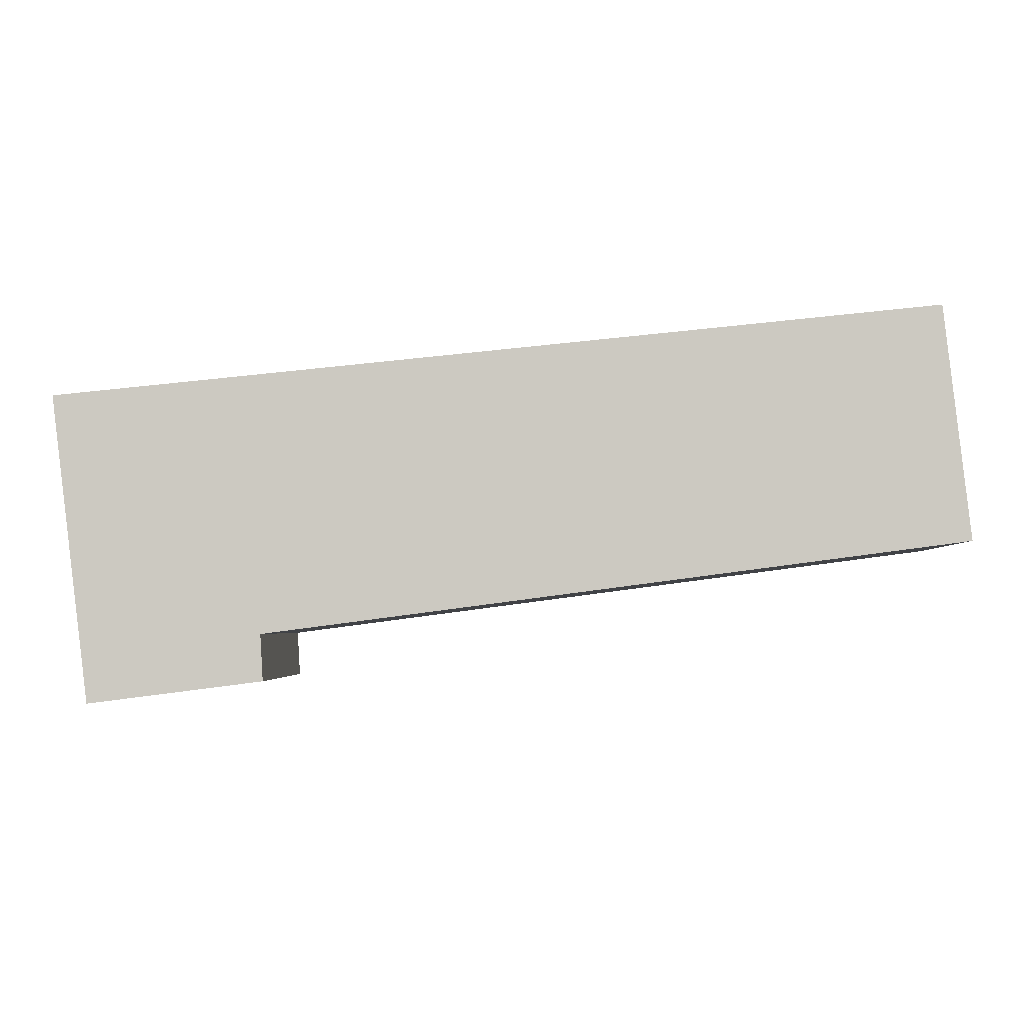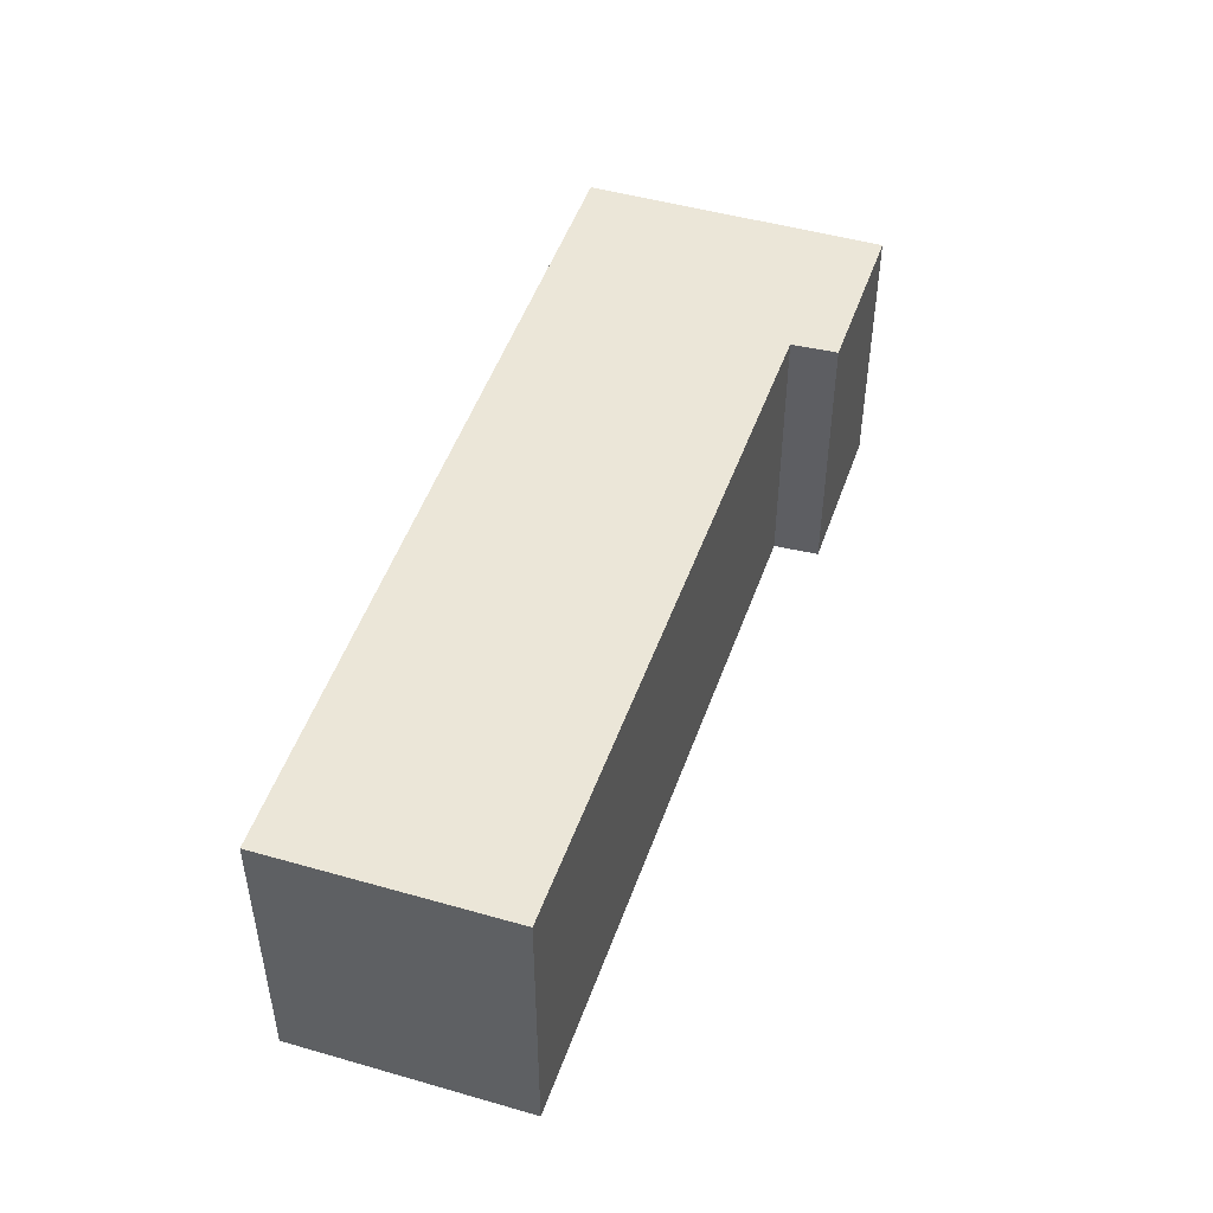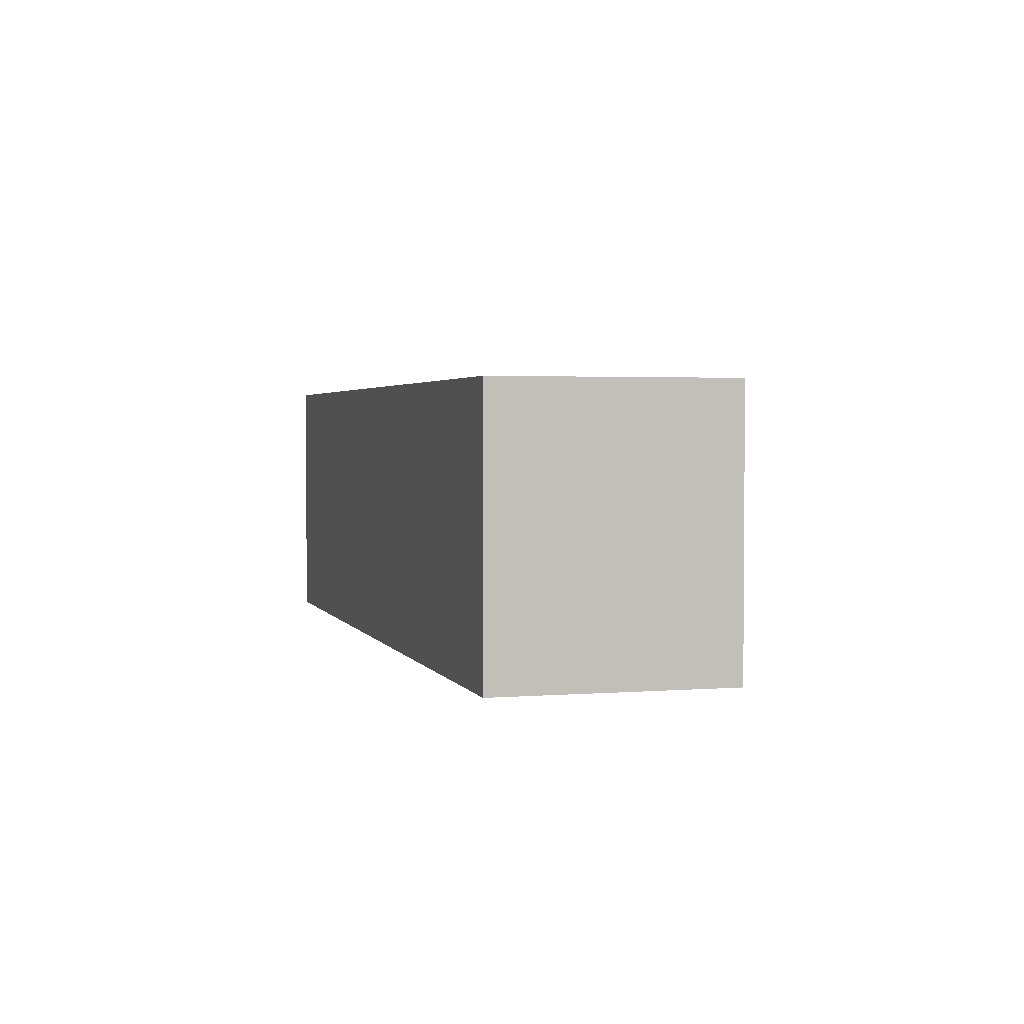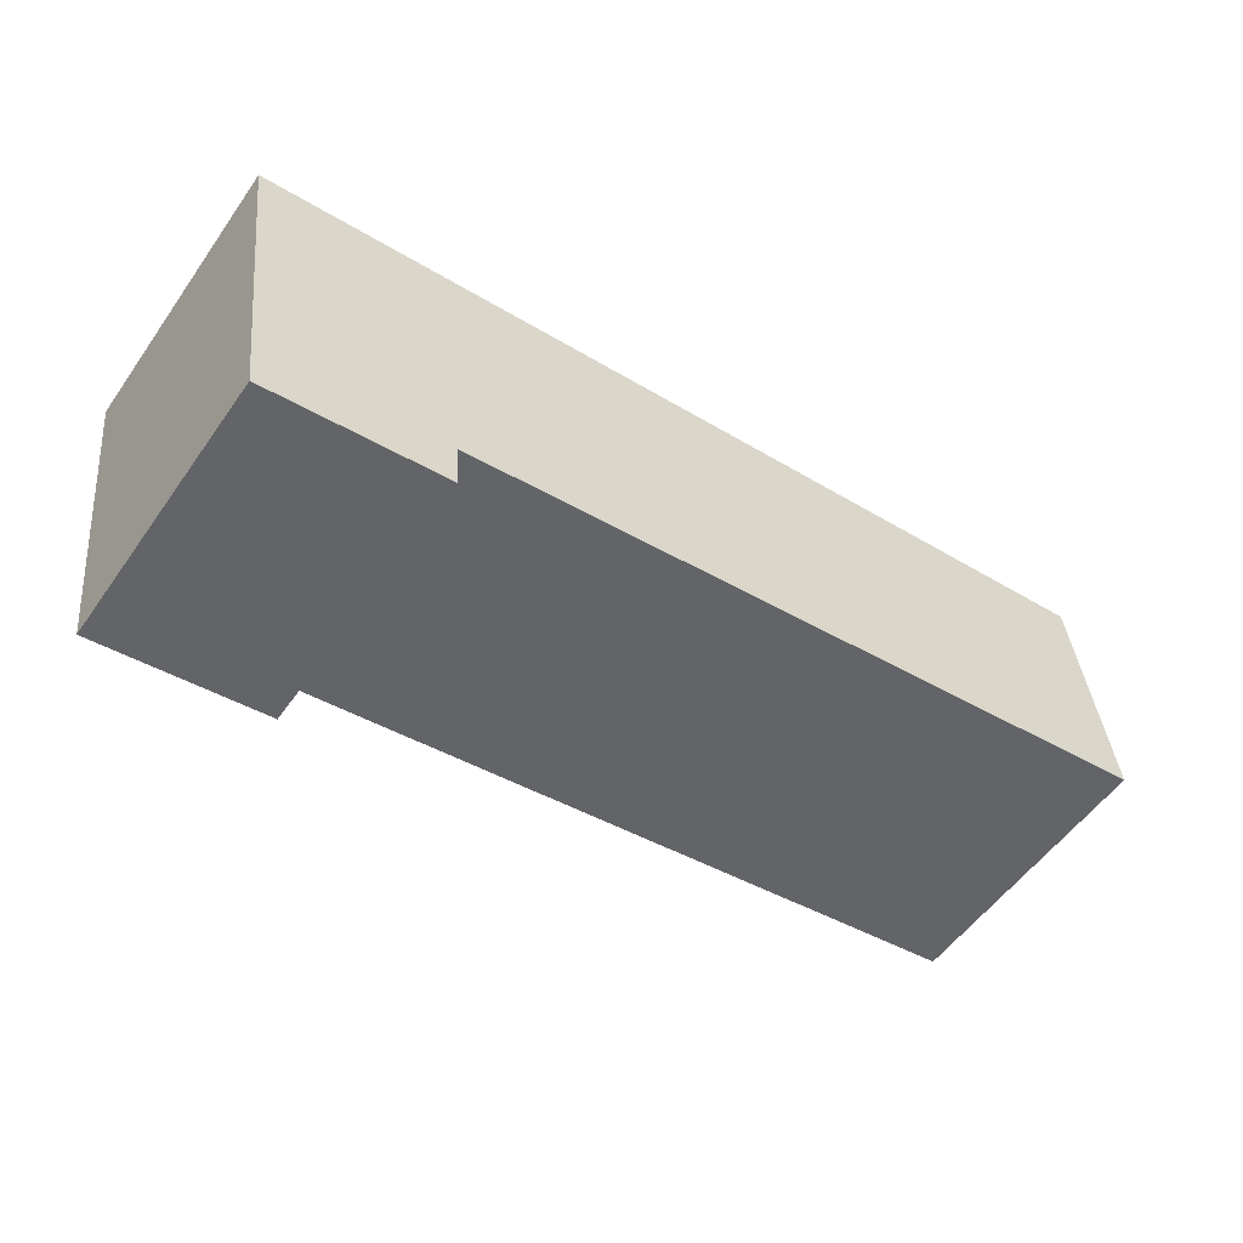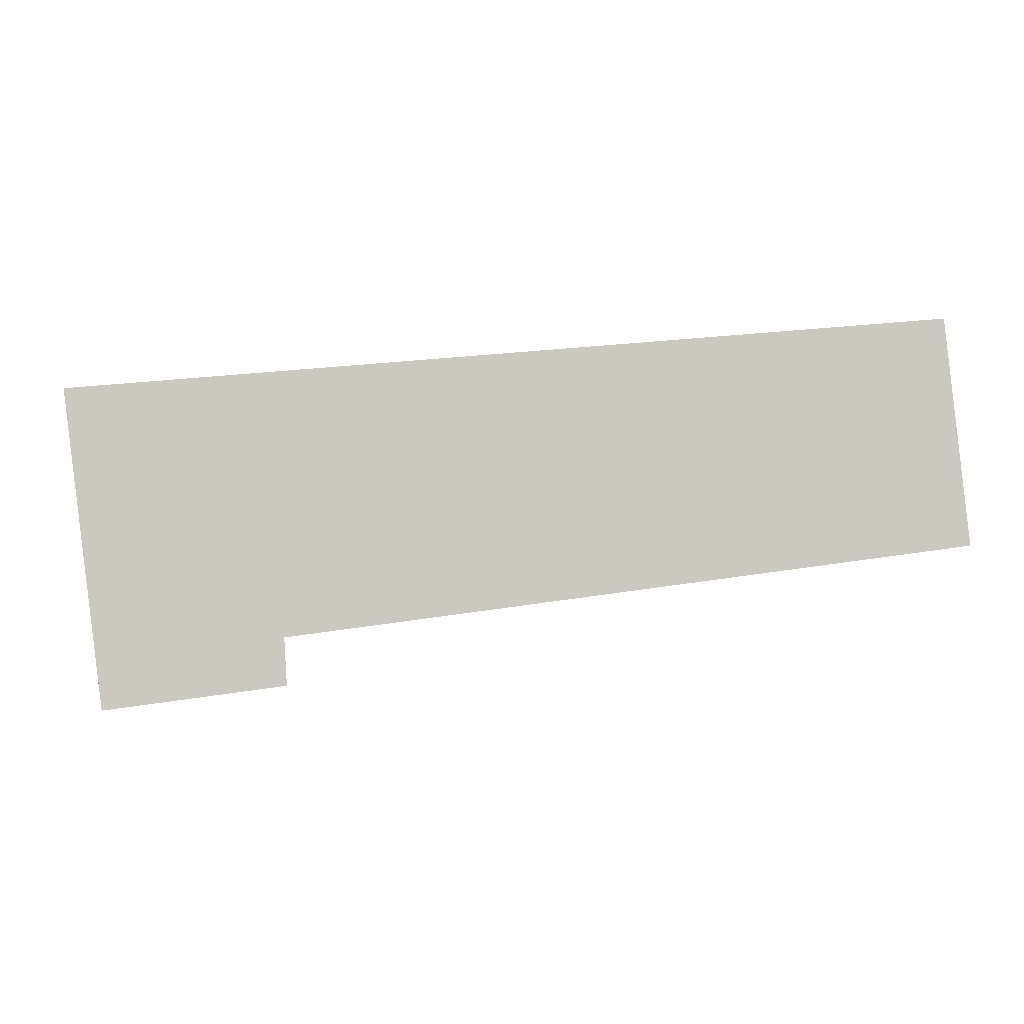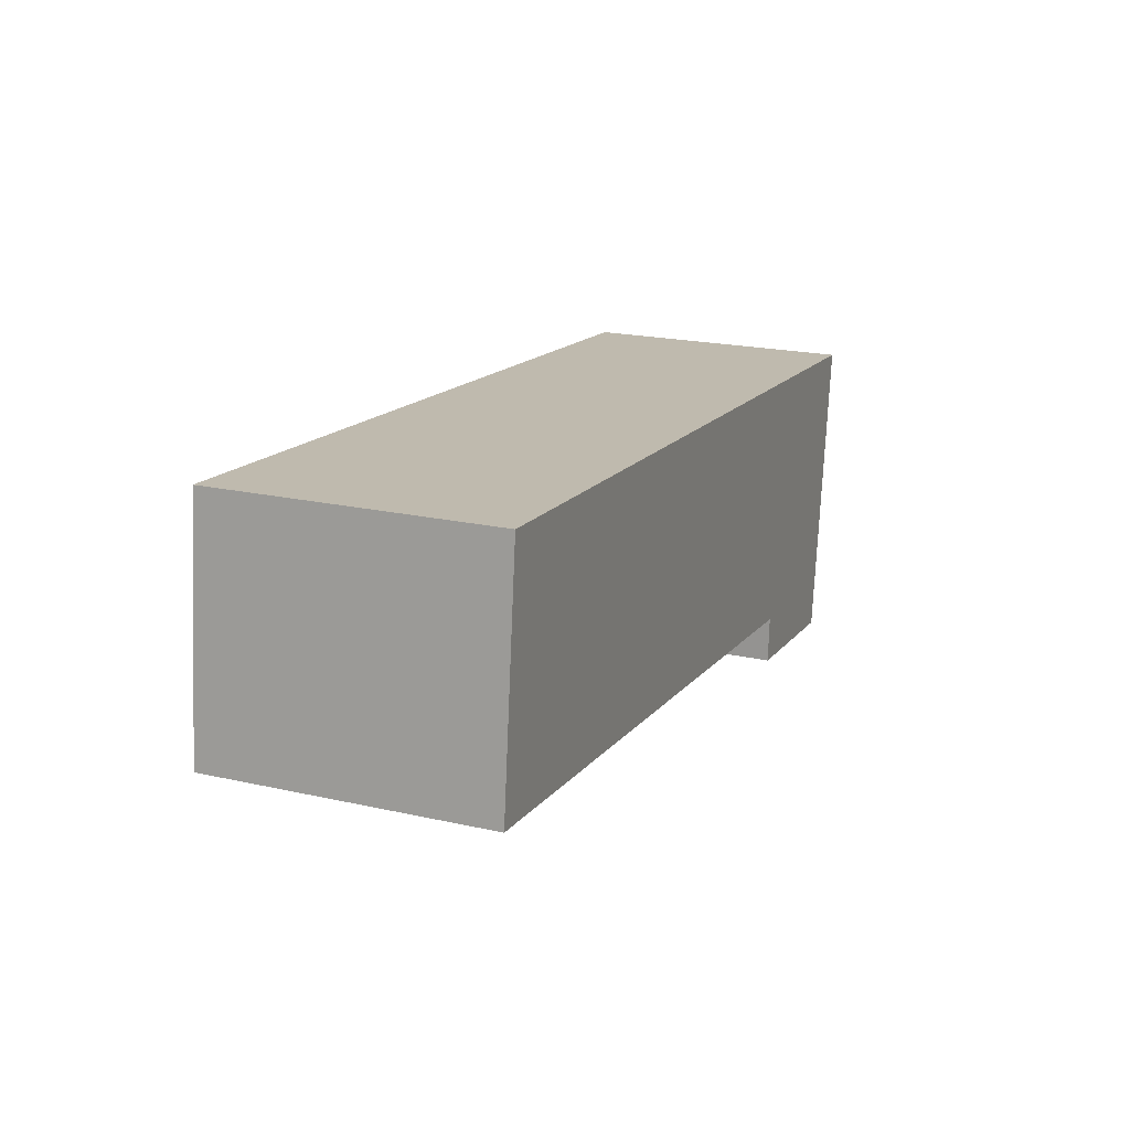
<metadata>
{"format":"obj","ext":"obj","renderer":"f3d","projection":"perspective","resolution":1024,"background":"white","views":[{"elev":-3.4,"azim":1.3,"up":"+Z"},{"elev":46.6,"azim":101.5,"up":"+Y"},{"elev":2.6,"azim":68.3,"up":"+Y"},{"elev":-54.9,"azim":-34.7,"up":"+Z"},{"elev":-2.4,"azim":-9.5,"up":"+Z"},{"elev":20.7,"azim":112.1,"up":"+Z"}]}
</metadata>
<code>
v  0.557 3.947 -4.463
v  3.059 3.947 -3.463
v  3.099 3.947 -4.14
v  12.89 3.947 1.282
v  13.27 3.947 -2.13
v  0.433 3.947 0.043
v  0.548 3.947 -4.387
v  0.032 3.947 -0.256
v  0 3.947 2.417e-16
v  0.557 2.733e-16 -4.463
v  0.548 2.686e-16 -4.387
v  0.032 1.568e-17 -0.256
v  0 0 0
v  12.89 -7.85e-17 1.282
v  0.433 -2.633e-18 0.043
v  13.27 1.304e-16 -2.13
v  3.059 2.12e-16 -3.463
v  3.099 2.535e-16 -4.14
g defaultobject
f 1 2 3
f 2 4 5
f 4 2 6
f 6 2 1
f 6 1 7
f 6 7 8
f 6 8 9
f 10 7 1
f 7 10 8
f 8 10 11
f 8 11 12
f 8 12 9
f 9 12 13
f 13 6 9
f 6 13 4
f 4 13 14
f 14 13 15
f 14 5 4
f 5 14 16
f 17 3 2
f 3 17 18
f 16 2 5
f 2 16 17
f 18 1 3
f 1 18 10
f 18 17 10
f 12 15 13
f 15 12 11
f 15 11 14
f 14 11 10
f 14 10 17
f 14 17 16

</code>
